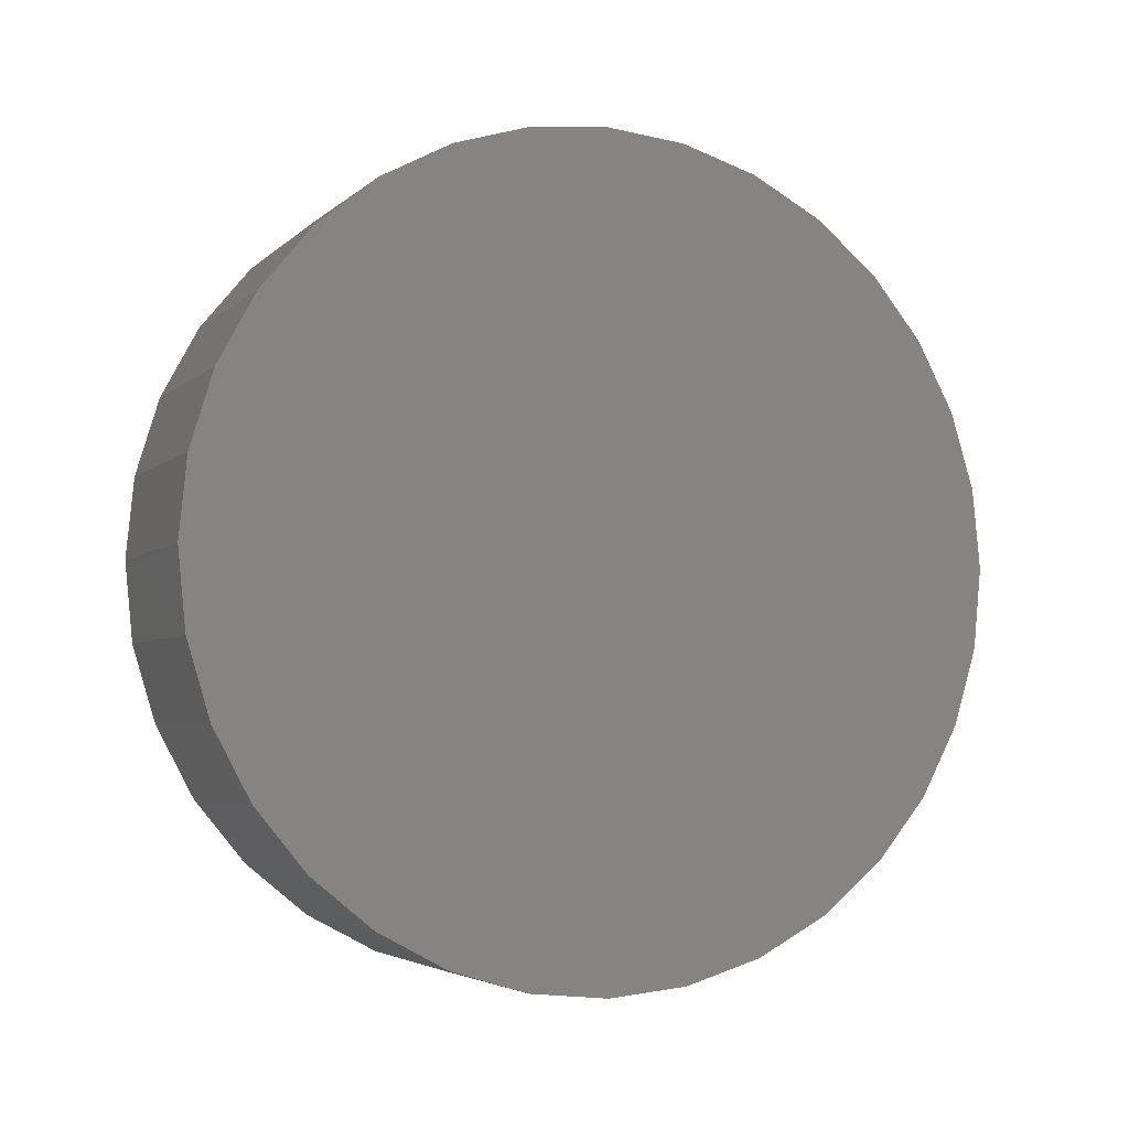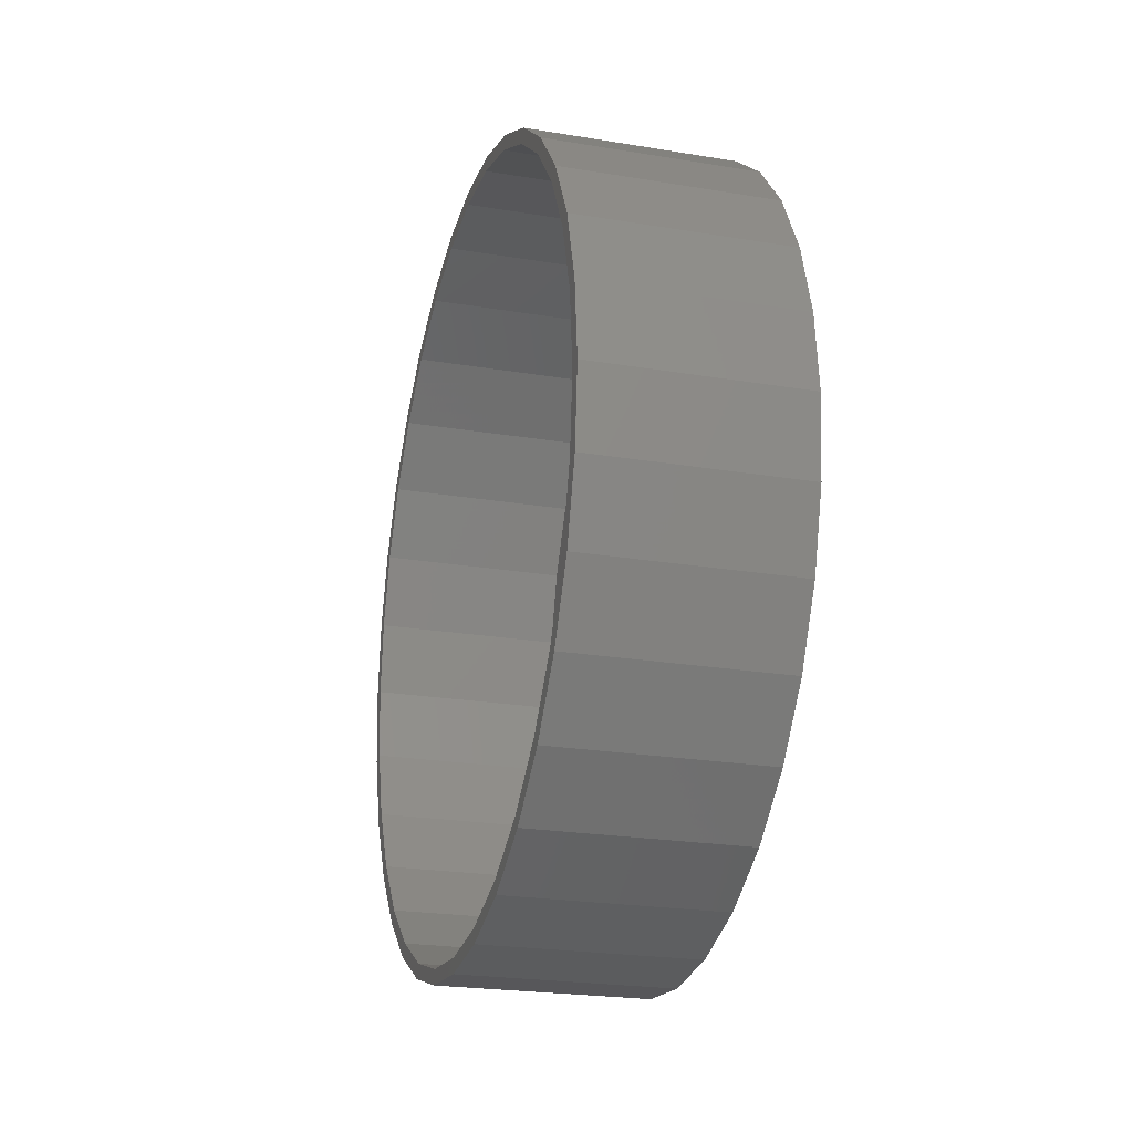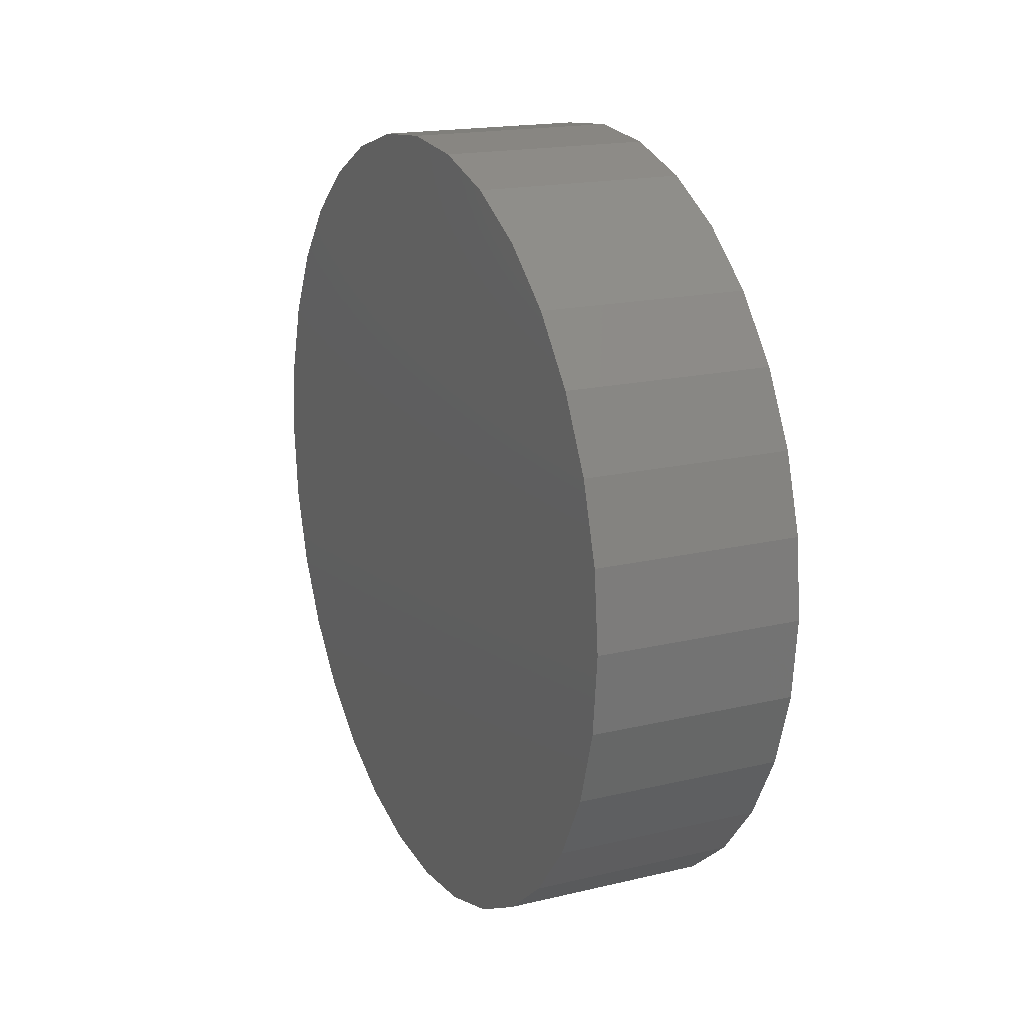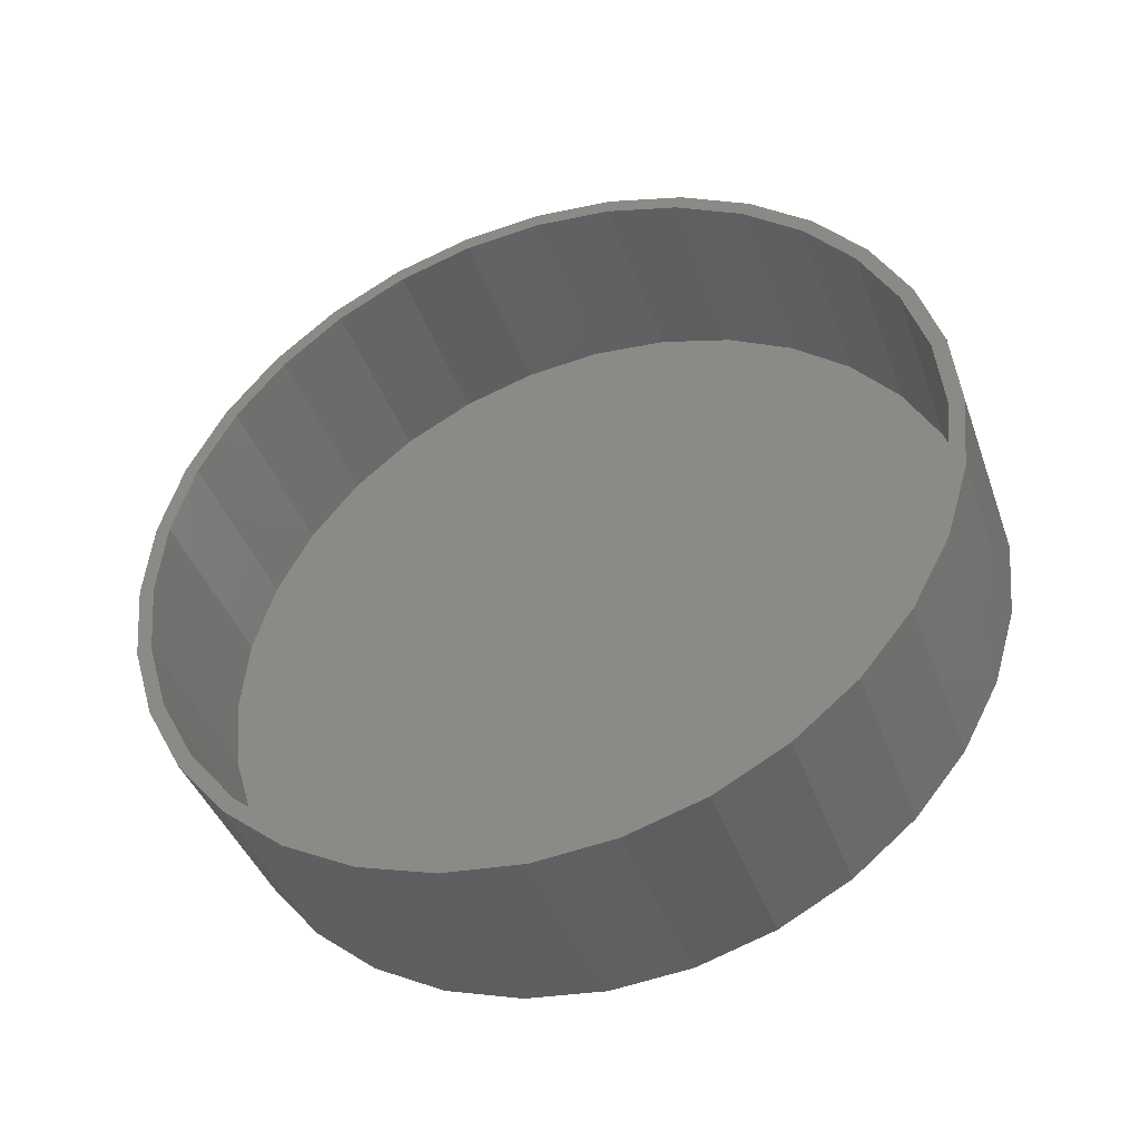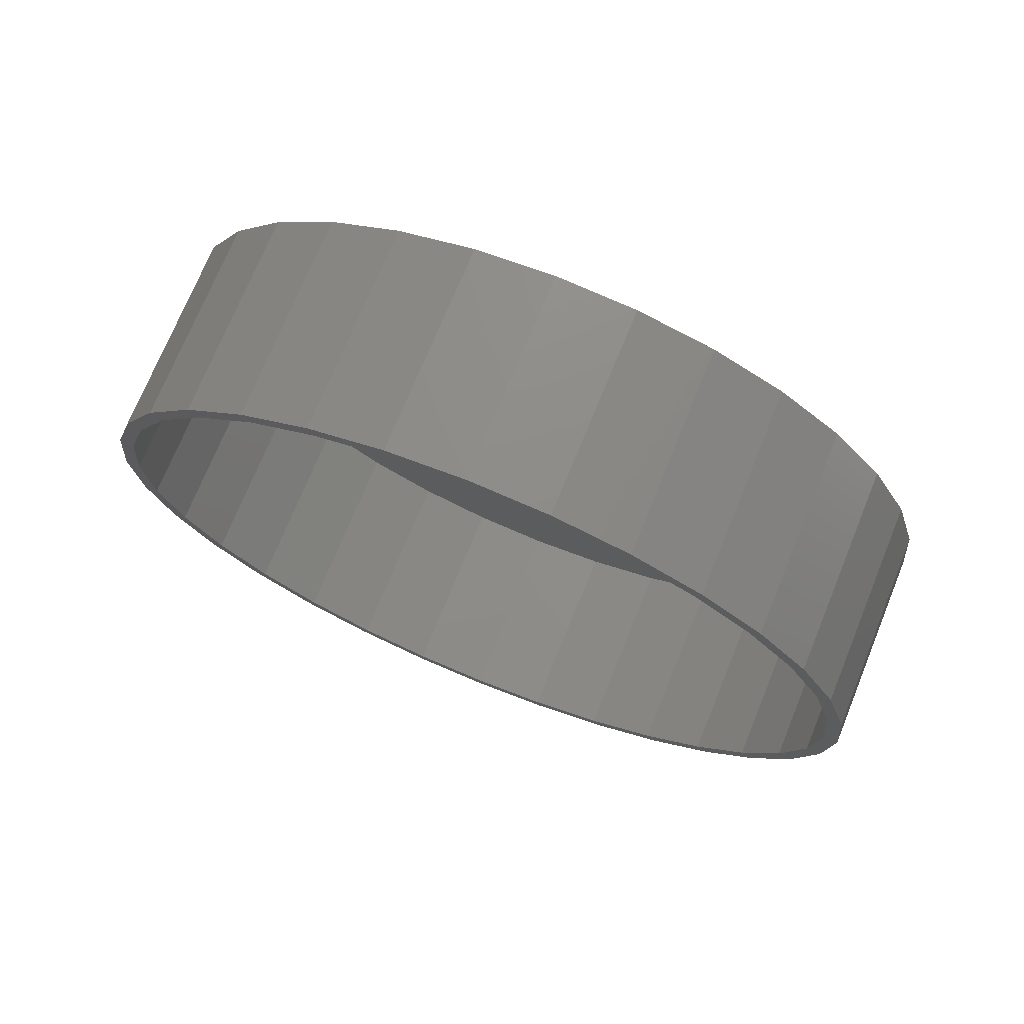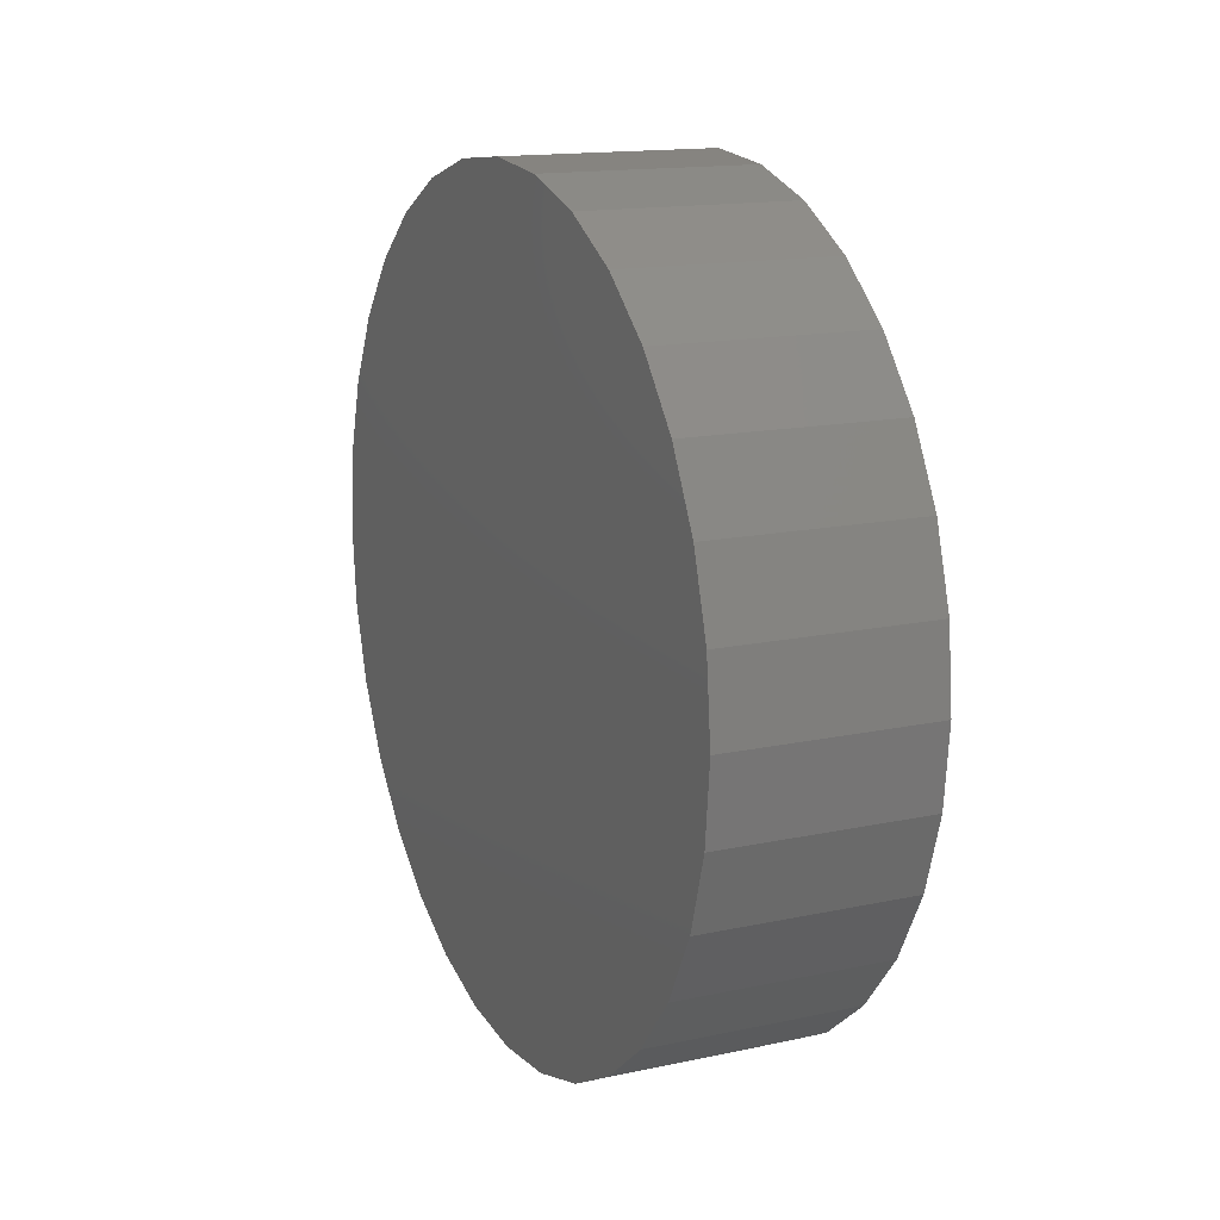
<metadata>
{"format":"stl","ext":"stl","renderer":"f3d","projection":"perspective","resolution":1024,"background":"white","views":[{"elev":-4.2,"azim":67.0,"up":"+Z"},{"elev":-23.4,"azim":-15.6,"up":"+Y"},{"elev":18.0,"azim":155.2,"up":"+Z"},{"elev":-41.4,"azim":-71.1,"up":"+Y"},{"elev":72.8,"azim":-67.8,"up":"+Y"},{"elev":15.1,"azim":155.4,"up":"+Y"}]}
</metadata>
<code>
# stl→obj: 128 verts, 252 faces
v 0 0.01151 0.426
v 0 0.01151 0.4104
v 0 -0.07159 0.4178
v 0 -0.06854 0.4025
v 0 -0.1515 0.3936
v 0 0.09157 -0.4025
v 0 0.1745 -0.3936
v 0 0.09462 -0.4178
v 0 0.01151 -0.4104
v 0 0.01151 -0.426
v 0 -0.1455 0.3791
v 0 -0.2165 0.3412
v 0 -0.2252 0.3542
v 0 -0.2787 0.2902
v 0 -0.2897 0.3012
v 0 -0.3297 0.228
v 0 -0.3427 0.2367
v 0 -0.3676 0.157
v 0 -0.382 0.163
v 0 -0.391 0.08006
v 0 -0.4063 0.08311
v 0 -0.3988 3.066e-17
v 0 -0.4145 3.354e-17
v 0 -0.391 -0.08006
v 0 -0.4063 -0.08311
v 0 -0.3676 -0.157
v 0 -0.382 -0.163
v 0 -0.3297 -0.228
v 0 -0.3427 -0.2367
v 0 -0.2787 -0.2902
v 0 -0.2897 -0.3012
v 0 -0.2165 -0.3412
v 0 -0.2252 -0.3542
v 0 -0.1455 -0.3791
v 0 -0.1515 -0.3936
v 0 -0.06854 -0.4025
v 0 -0.07159 -0.4178
v 0 0.1686 -0.3791
v 0 0.2395 -0.3412
v 0 0.2482 -0.3542
v 0 0.3017 -0.2902
v 0 0.3127 -0.3012
v 0 0.3527 -0.228
v 0 0.3657 -0.2367
v 0 0.3906 -0.157
v 0 0.4051 -0.163
v 0 0.414 -0.08006
v 0 0.4293 -0.08311
v 0 0.4219 -6.984e-17
v 0 0.4375 -7.08e-17
v 0 0.414 0.08006
v 0 0.4293 0.08311
v 0 0.3906 0.157
v 0 0.4051 0.163
v 0 0.3527 0.228
v 0 0.3657 0.2367
v 0 0.3017 0.2902
v 0 0.3127 0.3012
v 0 0.2395 0.3412
v 0 0.2482 0.3542
v 0 0.1686 0.3791
v 0 0.1745 0.3936
v 0 0.09157 0.4025
v 0 0.09462 0.4178
v 0.2031 0.09157 -0.4025
v 0.2031 0.1686 -0.3791
v 0.2031 0.2395 -0.3412
v 0.2031 0.3017 -0.2902
v 0.2031 0.3527 -0.228
v 0.2031 0.3906 -0.157
v 0.2031 0.414 -0.08006
v 0.2031 0.4219 -6.984e-17
v 0.2031 0.01151 -0.4104
v 0.2031 -0.06854 -0.4025
v 0.2031 -0.1455 -0.3791
v 0.2031 -0.2165 -0.3412
v 0.2031 -0.2787 -0.2902
v 0.2031 -0.3297 -0.228
v 0.2031 -0.3676 -0.157
v 0.2031 -0.391 -0.08006
v 0.2031 -0.3988 3.066e-17
v 0.2031 -0.06854 0.4025
v 0.2031 -0.1455 0.3791
v 0.2031 -0.2165 0.3412
v 0.2031 -0.2787 0.2902
v 0.2031 -0.3297 0.228
v 0.2031 -0.3676 0.157
v 0.2031 -0.391 0.08006
v 0.2031 0.01151 0.4104
v 0.2031 0.09157 0.4025
v 0.2031 0.1686 0.3791
v 0.2031 0.2395 0.3412
v 0.2031 0.3017 0.2902
v 0.2031 0.3527 0.228
v 0.2031 0.3906 0.157
v 0.2031 0.414 0.08006
v 0.2188 -0.07159 0.4178
v 0.2188 0.09462 0.4178
v 0.2188 0.01151 0.426
v 0.2188 0.1745 0.3936
v 0.2188 -0.1515 0.3936
v 0.2188 0.2482 0.3542
v 0.2188 -0.2252 0.3542
v 0.2188 0.3127 0.3012
v 0.2188 -0.2897 0.3012
v 0.2188 0.3657 0.2367
v 0.2188 -0.3427 0.2367
v 0.2188 0.4051 0.163
v 0.2188 -0.382 0.163
v 0.2188 0.4293 0.08311
v 0.2188 -0.4063 0.08311
v 0.2188 0.4375 -7.08e-17
v 0.2188 -0.4145 3.354e-17
v 0.2188 0.4293 -0.08311
v 0.2188 -0.4063 -0.08311
v 0.2188 0.4051 -0.163
v 0.2188 -0.382 -0.163
v 0.2188 0.3657 -0.2367
v 0.2188 -0.3427 -0.2367
v 0.2188 0.3127 -0.3012
v 0.2188 -0.2897 -0.3012
v 0.2188 0.2482 -0.3542
v 0.2188 -0.2252 -0.3542
v 0.2188 0.1745 -0.3936
v 0.2188 -0.1515 -0.3936
v 0.2188 0.09462 -0.4178
v 0.2188 -0.07159 -0.4178
v 0.2188 0.01151 -0.426
f 1 2 3
f 3 2 4
f 4 5 3
f 6 7 8
f 9 6 8
f 10 9 8
f 4 11 5
f 5 11 12
f 5 12 13
f 13 12 14
f 13 14 15
f 15 14 16
f 15 16 17
f 17 16 18
f 17 18 19
f 19 18 20
f 19 20 21
f 21 20 22
f 21 22 23
f 23 22 24
f 23 24 25
f 25 24 26
f 25 26 27
f 27 26 28
f 27 28 29
f 29 28 30
f 29 30 31
f 31 30 32
f 31 32 33
f 33 32 34
f 33 34 35
f 35 34 36
f 35 36 37
f 37 36 9
f 37 9 10
f 6 38 7
f 7 38 39
f 7 39 40
f 40 39 41
f 40 41 42
f 42 41 43
f 42 43 44
f 44 43 45
f 44 45 46
f 46 45 47
f 46 47 48
f 48 47 49
f 48 49 50
f 50 49 51
f 50 51 52
f 52 51 53
f 52 53 54
f 54 53 55
f 54 55 56
f 56 55 57
f 56 57 58
f 58 57 59
f 58 59 60
f 60 59 61
f 60 61 62
f 62 61 63
f 62 63 64
f 64 63 2
f 64 2 1
f 9 65 6
f 6 65 66
f 6 66 38
f 38 66 67
f 38 67 39
f 39 67 68
f 39 68 41
f 41 68 69
f 41 69 43
f 43 69 70
f 43 70 45
f 45 70 71
f 45 71 47
f 47 71 72
f 47 72 49
f 65 9 73
f 73 9 36
f 73 36 74
f 74 36 34
f 74 34 75
f 75 34 32
f 75 32 76
f 76 32 30
f 76 30 77
f 77 30 28
f 77 28 78
f 78 28 26
f 78 26 79
f 79 26 24
f 79 24 80
f 80 24 22
f 80 22 81
f 2 82 4
f 4 82 83
f 4 83 11
f 11 83 84
f 11 84 12
f 12 84 85
f 12 85 14
f 14 85 86
f 14 86 16
f 16 86 87
f 16 87 18
f 18 87 88
f 18 88 20
f 20 88 81
f 20 81 22
f 82 2 89
f 89 2 63
f 89 63 90
f 90 63 61
f 90 61 91
f 91 61 59
f 91 59 92
f 92 59 57
f 92 57 93
f 93 57 55
f 93 55 94
f 94 55 53
f 94 53 95
f 95 53 51
f 95 51 96
f 96 51 49
f 96 49 72
f 89 90 82
f 73 74 65
f 65 74 75
f 65 75 66
f 66 75 76
f 66 76 67
f 67 76 77
f 67 77 68
f 68 77 78
f 68 78 69
f 69 78 79
f 69 79 70
f 70 79 80
f 70 80 71
f 71 80 81
f 71 81 72
f 72 81 88
f 72 88 96
f 96 88 87
f 96 87 95
f 95 87 86
f 95 86 94
f 94 86 85
f 94 85 93
f 93 85 84
f 93 84 92
f 92 84 83
f 92 83 91
f 91 83 82
f 91 82 90
f 97 98 99
f 98 97 100
f 100 97 101
f 100 101 102
f 102 101 103
f 102 103 104
f 104 103 105
f 104 105 106
f 106 105 107
f 106 107 108
f 108 107 109
f 108 109 110
f 110 109 111
f 110 111 112
f 112 111 113
f 112 113 114
f 114 113 115
f 114 115 116
f 116 115 117
f 116 117 118
f 118 117 119
f 118 119 120
f 120 119 121
f 120 121 122
f 122 121 123
f 122 123 124
f 124 123 125
f 124 125 126
f 126 125 127
f 126 127 128
f 50 112 48
f 48 112 114
f 48 114 46
f 46 114 116
f 46 116 44
f 44 116 118
f 44 118 42
f 42 118 120
f 42 120 40
f 40 120 122
f 40 122 7
f 7 122 124
f 7 124 8
f 8 124 126
f 8 126 10
f 10 126 128
f 10 128 37
f 37 128 127
f 37 127 35
f 35 127 125
f 35 125 33
f 33 125 123
f 33 123 31
f 31 123 121
f 31 121 29
f 29 121 119
f 29 119 27
f 27 119 117
f 27 117 25
f 25 117 115
f 25 115 23
f 23 115 113
f 23 113 21
f 21 113 111
f 21 111 19
f 19 111 109
f 19 109 17
f 17 109 107
f 17 107 15
f 15 107 105
f 15 105 13
f 13 105 103
f 13 103 5
f 5 103 101
f 5 101 3
f 3 101 97
f 3 97 1
f 1 97 99
f 1 99 64
f 64 99 98
f 64 98 62
f 62 98 100
f 62 100 60
f 60 100 102
f 60 102 58
f 58 102 104
f 58 104 56
f 56 104 106
f 56 106 54
f 54 106 108
f 54 108 52
f 52 108 110
f 52 110 50
f 50 110 112

</code>
